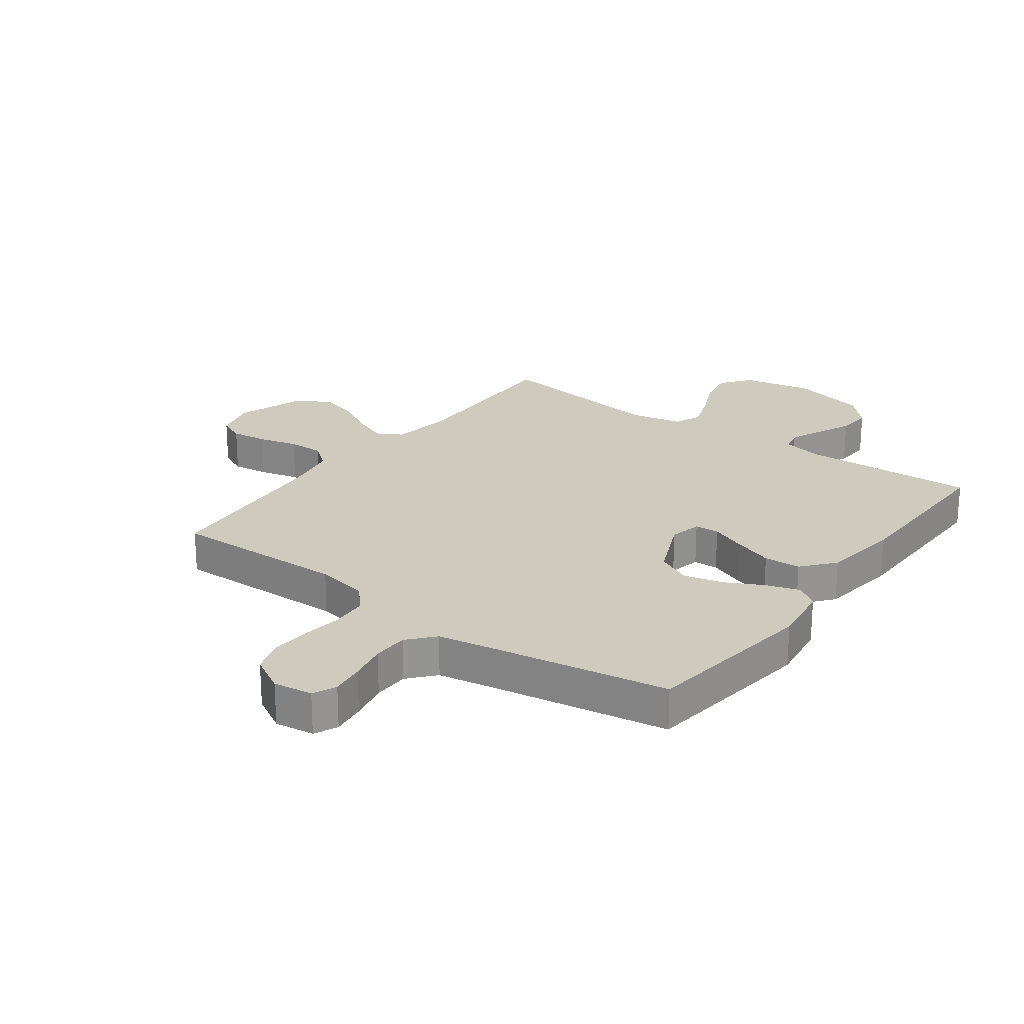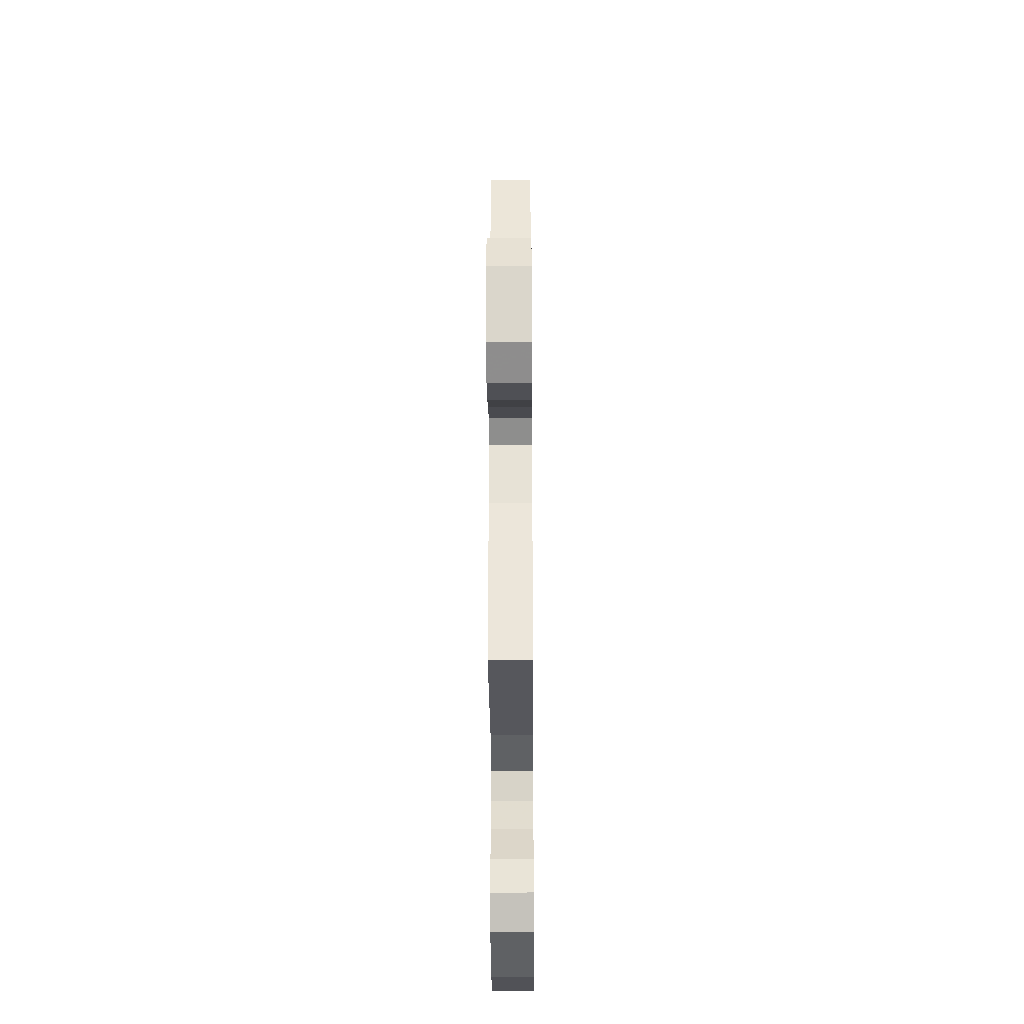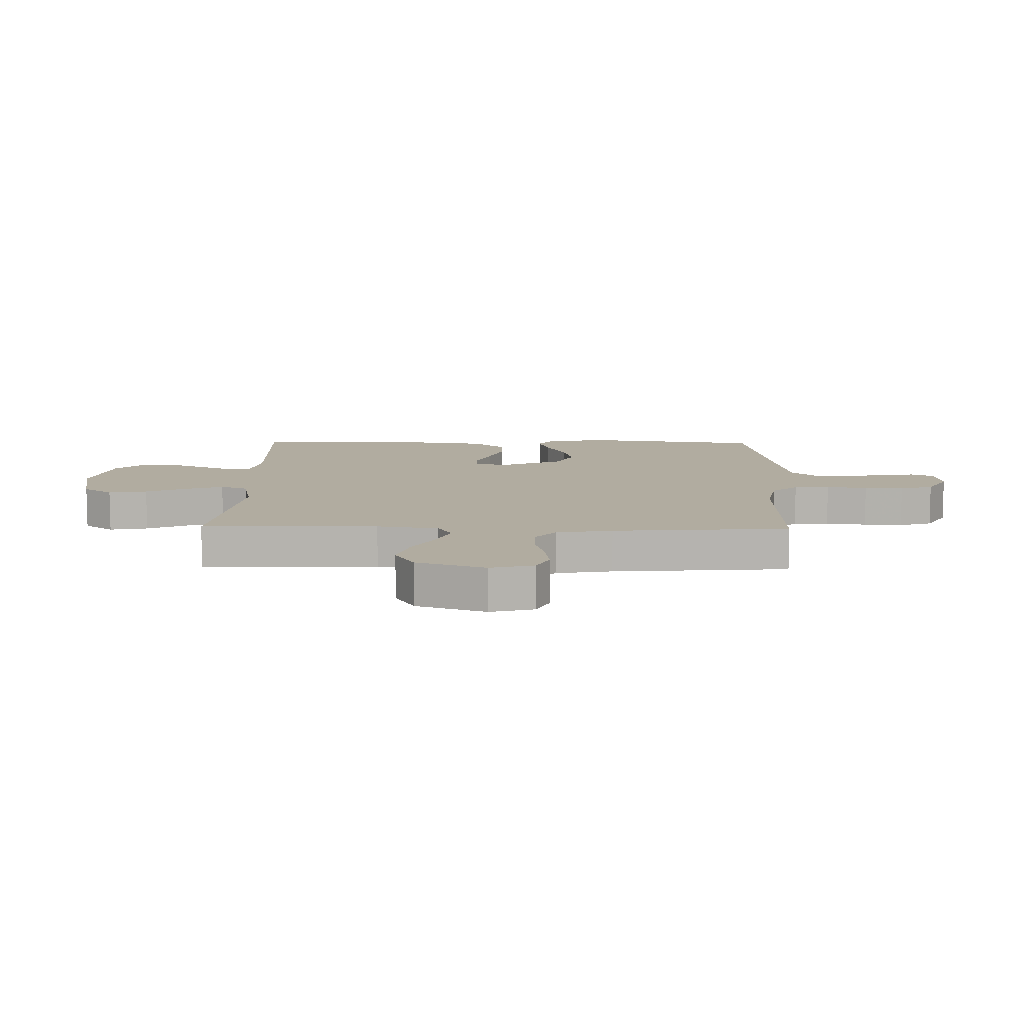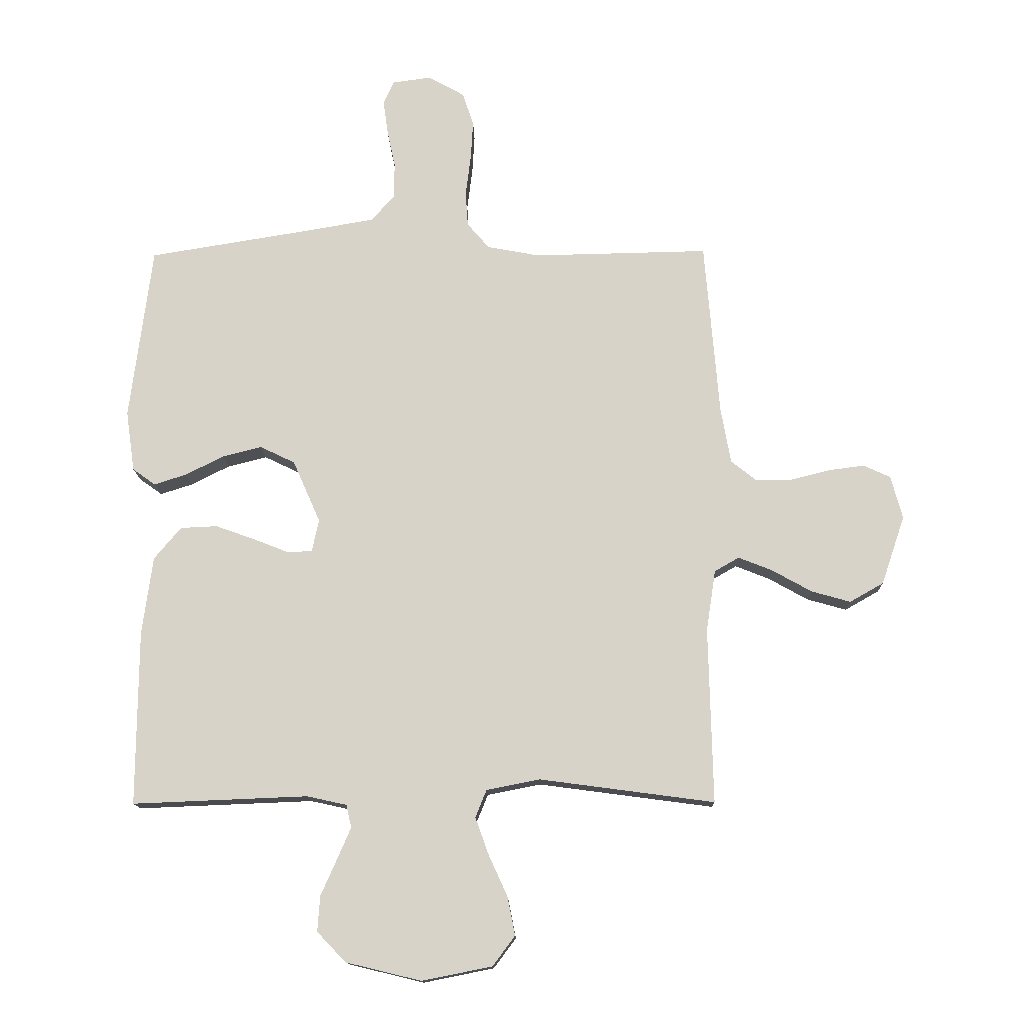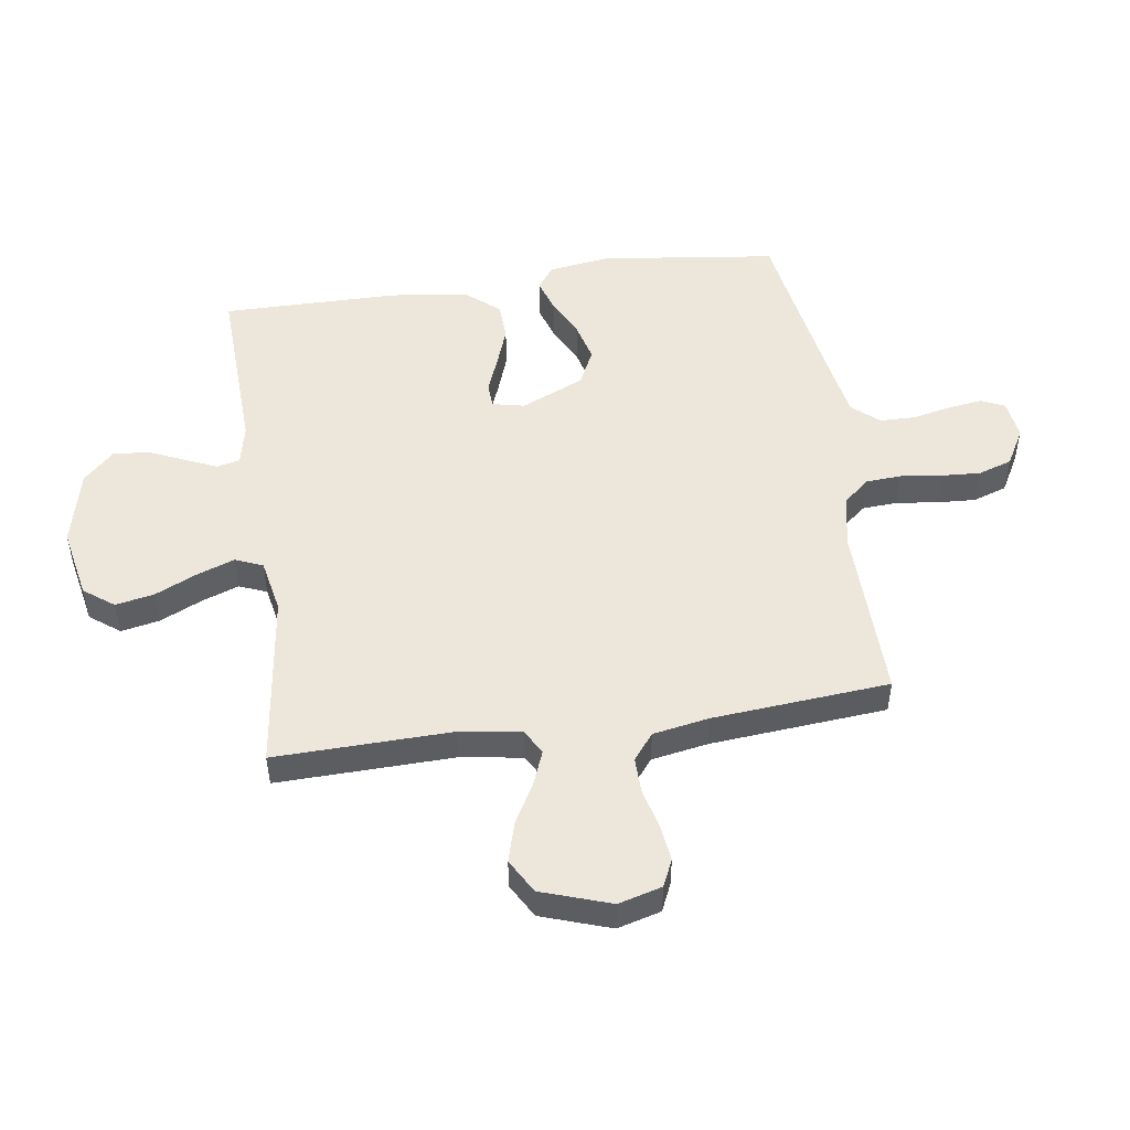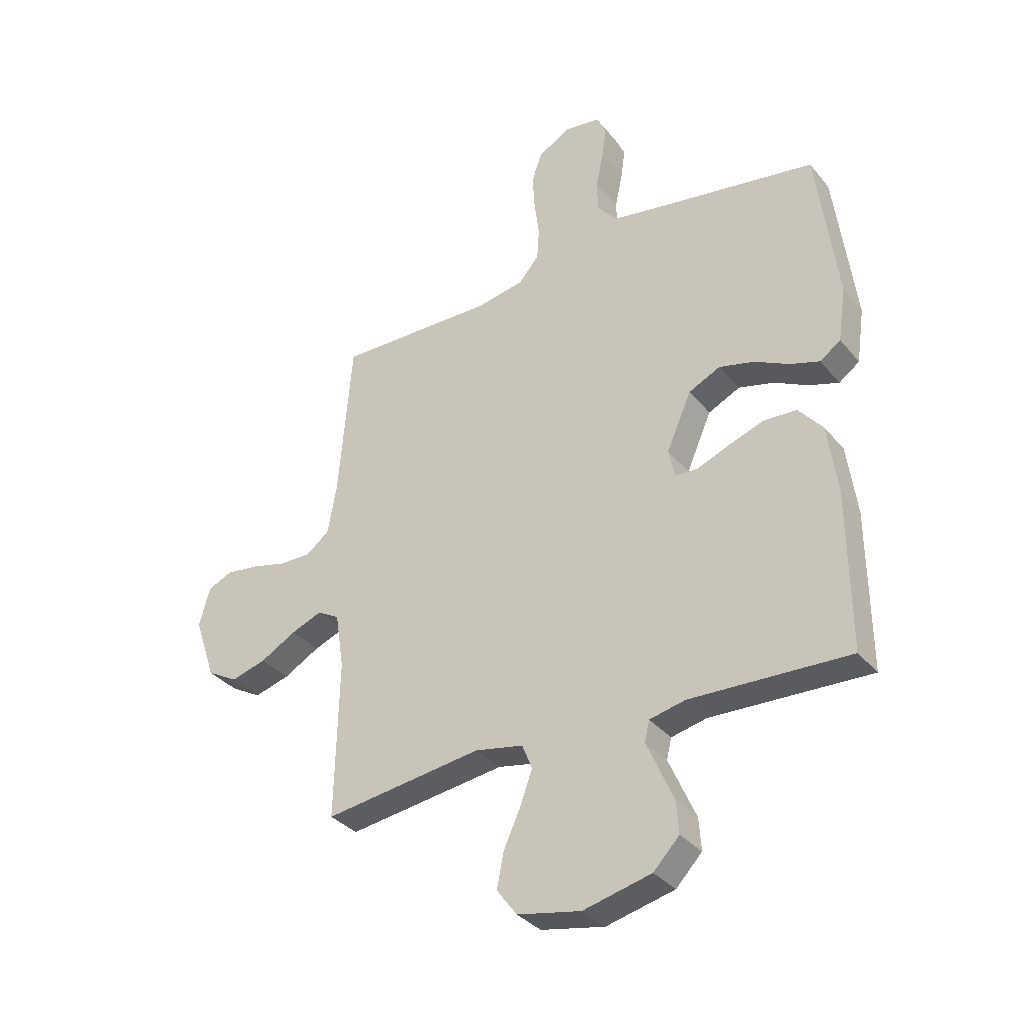
<metadata>
{"format":"obj","ext":"obj","renderer":"f3d","projection":"perspective","resolution":1024,"background":"white","views":[{"elev":23.2,"azim":36.4,"up":"+Y"},{"elev":-35.1,"azim":-89.6,"up":"+Z"},{"elev":10.1,"azim":-88.8,"up":"+Y"},{"elev":-13.8,"azim":-178.7,"up":"+Z"},{"elev":50.4,"azim":-98.3,"up":"+Y"},{"elev":-34.2,"azim":33.3,"up":"+Z"}]}
</metadata>
<code>
v 0.5 0.07 0.5
v 0.538 0.07 0.2
v 0.523 0.07 0.096
v 0.484 0.07 0.068
v 0.428 0.07 0.086
v 0.363 0.07 0.119
v 0.296 0.07 0.136
v 0.236 0.07 0.107
v 0.189 0.07 0
v 0.201 0.07 -0.055
v 0.243 0.07 -0.057
v 0.304 0.07 -0.033
v 0.371 0.07 -0.009
v 0.434 0.07 -0.012
v 0.48 0.07 -0.067
v 0.498 0.07 -0.2
v 0.5 0.07 -0.5
v 0.2 0.07 -0.488
v 0.132 0.07 -0.503
v 0.123 0.07 -0.542
v 0.147 0.07 -0.597
v 0.174 0.07 -0.658
v 0.178 0.07 -0.718
v 0.129 0.07 -0.769
v 0 0.07 -0.8
v -0.12 0.07 -0.776
v -0.158 0.07 -0.725
v -0.145 0.07 -0.659
v -0.113 0.07 -0.589
v -0.09 0.07 -0.525
v -0.109 0.07 -0.478
v -0.2 0.07 -0.46
v -0.5 0.07 -0.5
v -0.493 0.07 -0.2
v -0.509 0.07 -0.095
v -0.551 0.07 -0.071
v -0.609 0.07 -0.094
v -0.677 0.07 -0.132
v -0.744 0.07 -0.151
v -0.802 0.07 -0.118
v -0.842 0.07 0
v -0.822 0.07 0.074
v -0.776 0.07 0.095
v -0.714 0.07 0.087
v -0.647 0.07 0.07
v -0.586 0.07 0.069
v -0.542 0.07 0.104
v -0.525 0.07 0.2
v -0.5 0.07 0.5
v -0.2 0.07 0.494
v -0.11 0.07 0.511
v -0.072 0.07 0.555
v -0.068 0.07 0.616
v -0.077 0.07 0.686
v -0.081 0.07 0.753
v -0.062 0.07 0.81
v 0 0.07 0.845
v 0.067 0.07 0.836
v 0.085 0.07 0.796
v 0.077 0.07 0.738
v 0.063 0.07 0.672
v 0.064 0.07 0.611
v 0.103 0.07 0.566
v 0.2 0.07 0.549
v 0.5 0 0.5
v 0.538 0 0.2
v 0.523 0 0.096
v 0.484 0 0.068
v 0.428 0 0.086
v 0.363 0 0.119
v 0.296 0 0.136
v 0.236 0 0.107
v 0.189 0 0
v 0.201 0 -0.055
v 0.243 0 -0.057
v 0.304 0 -0.033
v 0.371 0 -0.009
v 0.434 0 -0.012
v 0.48 0 -0.067
v 0.498 0 -0.2
v 0.5 0 -0.5
v 0.2 0 -0.488
v 0.132 0 -0.503
v 0.123 0 -0.542
v 0.147 0 -0.597
v 0.174 0 -0.658
v 0.178 0 -0.718
v 0.129 0 -0.769
v 0 0 -0.8
v -0.12 0 -0.776
v -0.158 0 -0.725
v -0.145 0 -0.659
v -0.113 0 -0.589
v -0.09 0 -0.525
v -0.109 0 -0.478
v -0.2 0 -0.46
v -0.5 0 -0.5
v -0.493 0 -0.2
v -0.509 0 -0.095
v -0.551 0 -0.071
v -0.609 0 -0.094
v -0.677 0 -0.132
v -0.744 0 -0.151
v -0.802 0 -0.118
v -0.842 0 0
v -0.822 0 0.074
v -0.776 0 0.095
v -0.714 0 0.087
v -0.647 0 0.07
v -0.586 0 0.069
v -0.542 0 0.104
v -0.525 0 0.2
v -0.5 0 0.5
v -0.2 0 0.494
v -0.11 0 0.511
v -0.072 0 0.555
v -0.068 0 0.616
v -0.077 0 0.686
v -0.081 0 0.753
v -0.062 0 0.81
v 0 0 0.845
v 0.067 0 0.836
v 0.085 0 0.796
v 0.077 0 0.738
v 0.063 0 0.672
v 0.064 0 0.611
v 0.103 0 0.566
v 0.2 0 0.549
f 58 59 60 61
f 56 57 58 61
f 56 61 62
f 53 54 55 56
f 53 56 62
f 52 53 62 63
f 48 49 50
f 47 48 50 51
f 42 43 44 45
f 40 41 42 45
f 40 45 46
f 37 38 39 40
f 36 37 40 46
f 35 36 46 47
f 32 33 34
f 31 32 34 35
f 26 27 28 29
f 26 29 30
f 25 26 30
f 24 25 30
f 21 22 23 24
f 20 21 24 30
f 19 20 30 31
f 15 16 17 18
f 11 12 13 14
f 11 14 15 18
f 3 4 5 6
f 3 6 7
f 64 1 2 3
f 64 3 7
f 51 52 63 64
f 51 64 7 8
f 47 51 8 9
f 35 47 9 10
f 18 19 31 35
f 10 11 18 35
f 125 124 123 122
f 125 122 121 120
f 126 125 120
f 120 119 118 117
f 126 120 117
f 127 126 117 116
f 114 113 112
f 115 114 112 111
f 109 108 107 106
f 109 106 105 104
f 110 109 104
f 104 103 102 101
f 110 104 101 100
f 111 110 100 99
f 98 97 96
f 99 98 96 95
f 93 92 91 90
f 94 93 90
f 94 90 89
f 94 89 88
f 88 87 86 85
f 94 88 85 84
f 95 94 84 83
f 82 81 80 79
f 78 77 76 75
f 82 79 78 75
f 70 69 68 67
f 71 70 67
f 67 66 65 128
f 71 67 128
f 128 127 116 115
f 72 71 128 115
f 73 72 115 111
f 74 73 111 99
f 99 95 83 82
f 99 82 75 74
f 1 65 66 2
f 2 66 67 3
f 3 67 68 4
f 4 68 69 5
f 5 69 70 6
f 6 70 71 7
f 7 71 72 8
f 8 72 73 9
f 9 73 74 10
f 10 74 75 11
f 11 75 76 12
f 12 76 77 13
f 13 77 78 14
f 14 78 79 15
f 15 79 80 16
f 16 80 81 17
f 17 81 82 18
f 18 82 83 19
f 19 83 84 20
f 20 84 85 21
f 21 85 86 22
f 22 86 87 23
f 23 87 88 24
f 24 88 89 25
f 25 89 90 26
f 26 90 91 27
f 27 91 92 28
f 28 92 93 29
f 29 93 94 30
f 30 94 95 31
f 31 95 96 32
f 32 96 97 33
f 33 97 98 34
f 34 98 99 35
f 35 99 100 36
f 36 100 101 37
f 37 101 102 38
f 38 102 103 39
f 39 103 104 40
f 40 104 105 41
f 41 105 106 42
f 42 106 107 43
f 43 107 108 44
f 44 108 109 45
f 45 109 110 46
f 46 110 111 47
f 47 111 112 48
f 48 112 113 49
f 49 113 114 50
f 50 114 115 51
f 51 115 116 52
f 52 116 117 53
f 53 117 118 54
f 54 118 119 55
f 55 119 120 56
f 56 120 121 57
f 57 121 122 58
f 58 122 123 59
f 59 123 124 60
f 60 124 125 61
f 61 125 126 62
f 62 126 127 63
f 63 127 128 64
f 64 128 65 1

</code>
